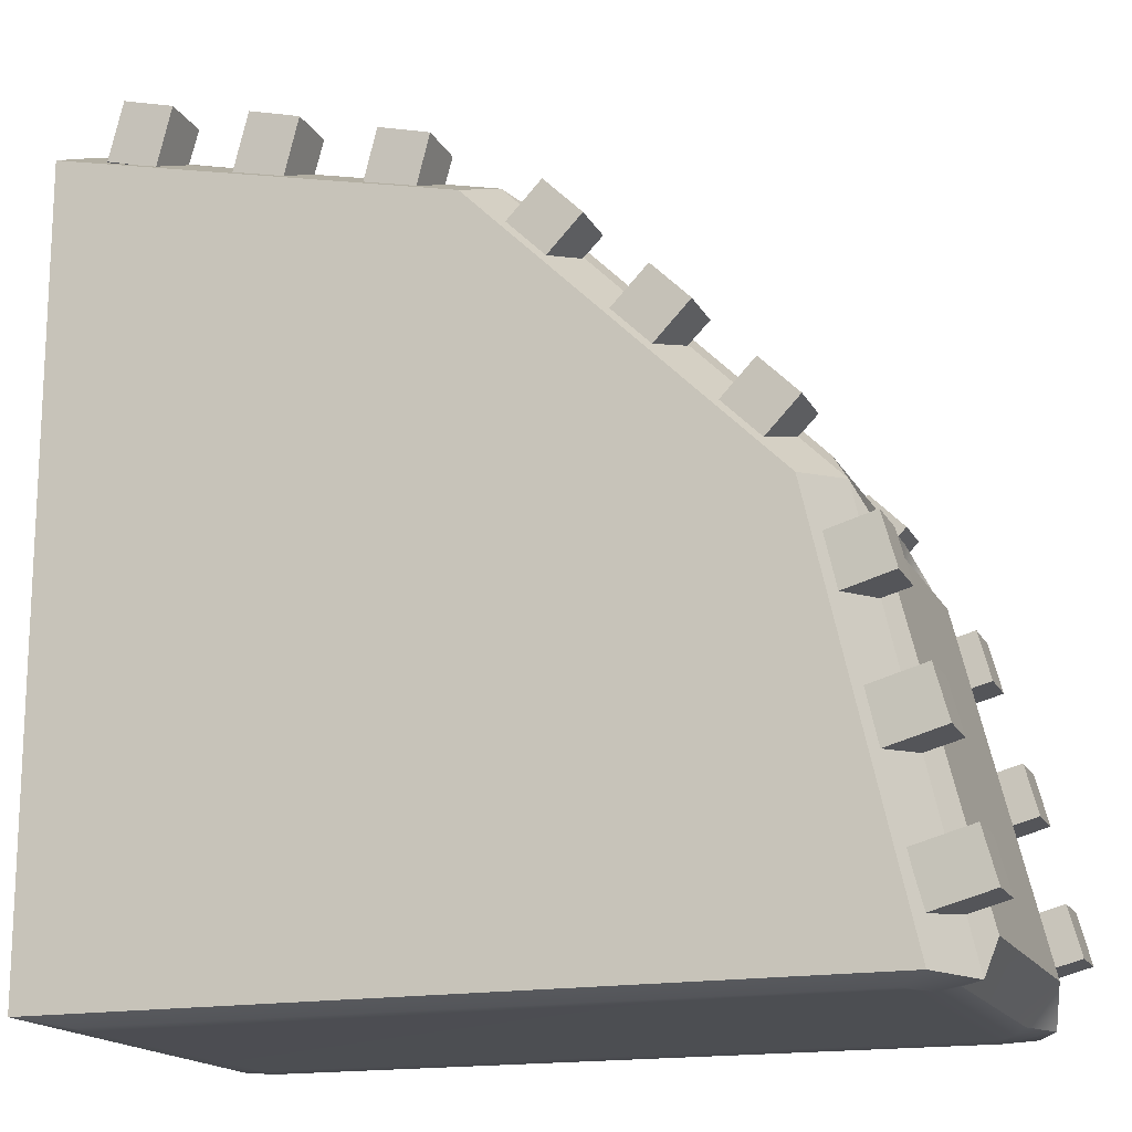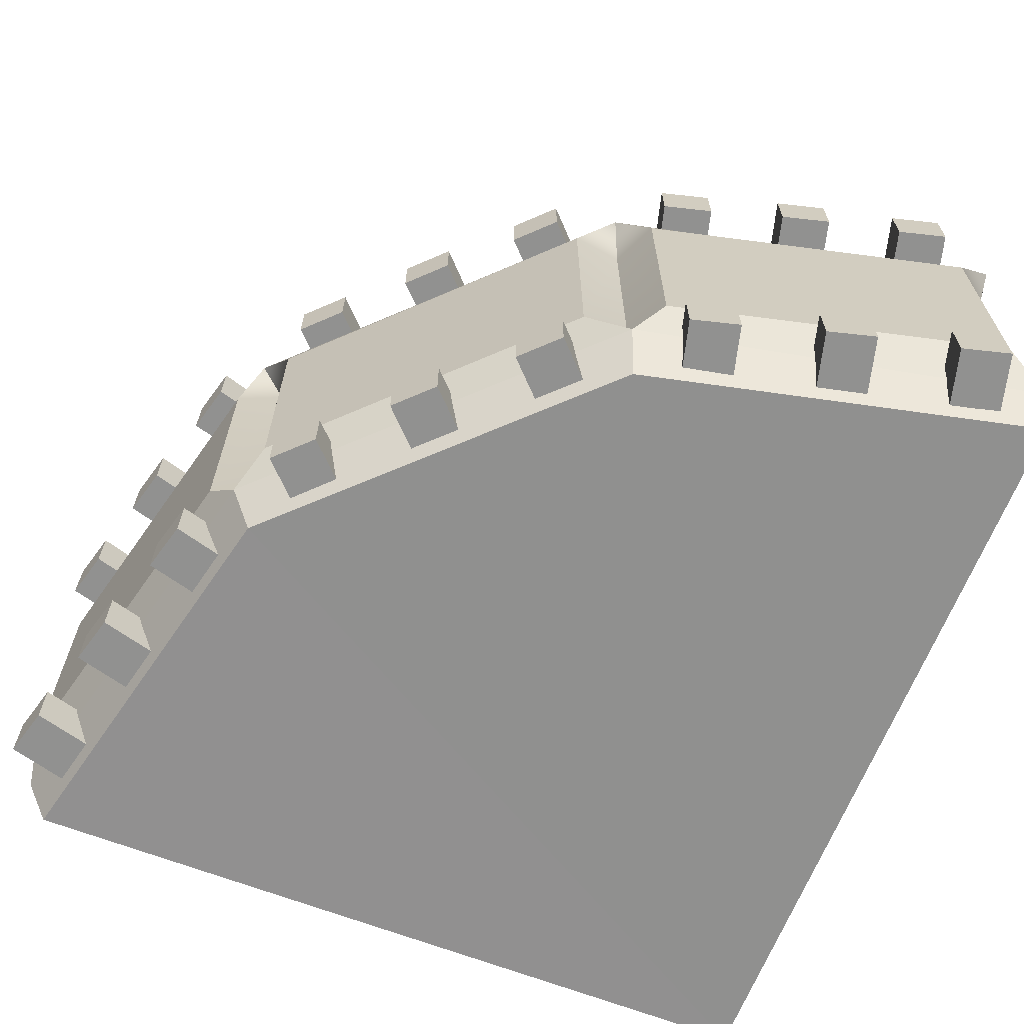
<metadata>
{"format":"obj","ext":"obj","renderer":"f3d","projection":"perspective","resolution":1024,"background":"white","views":[{"elev":-16.8,"azim":-160.1,"up":"+Z"},{"elev":-65.9,"azim":-21.4,"up":"+Y"}]}
</metadata>
<code>
o model_1345
v -1.017 0.95 -1.015
v -1.017 0.0475 -1.015
v -1.062 0.09744 -1.015
v -1.062 0.9001 -1.015
v 1.02 0.95 -0.8816
v 1.015 0.0475 -0.8816
v 1 0.0475 -1
v 1 0.95 -1
v 1.015 -0.02625 -0.8981
v 1.015 0.0475 1.017
v 1.015 -0.02625 1.017
v -1.017 1.025 -1.02
v 1.02 1.025 -0.8768
v 1 1.025 -1
v -1.017 -0.02625 -1.015
v 1 -0.11 1.091
v -0.06181 -0.11 0.8394
v 1 -0.1 -1
v -0.1975 0.147 0.8571
v -0.0872 0.01663 0.9125
v -0.06181 0.147 0.8394
v -0.1975 0.147 0.8571
v -0.06181 0.147 0.8394
v -0.06181 0.8506 0.8394
v -0.1975 0.8505 0.8571
v -0.06181 0.8506 0.8394
v -0.09931 0.9215 0.9246
v -0.1975 0.8505 0.8571
v -0.00457 0.1471 0.9661
v 0.8995 0.1474 1.19
v 0.8995 0.8502 1.19
v -0.00457 0.8506 0.9661
v -0.06181 -0.11 0.8394
v -0.844 -0.11 0.06482
v 1 -0.1 -1
v -0.844 -0.11 0.06482
v -1.091 -0.11 -1
v 1 -0.1 -1
v -0.9657 0.1474 0.01207
v -0.844 0.1475 0.06482
v -0.844 0.85 0.06482
v -0.9657 0.8501 0.01207
v -0.9214 0.9321 0.1024
v -1.158 0.03656 -1
v -1.091 -0.11 -1
v -0.844 -0.11 0.06482
v -0.9093 0.03656 0.09034
v -1.107 0.1474 -1
v -1.19 0.1474 -0.8988
v -1.19 0.8501 -0.8988
v -1.107 0.8501 -1
v -1.19 0.8501 -0.8988
v -1.17 0.9321 -1
v -1.107 0.8501 -1
v -0.8662 0.1477 0.1884
v -0.1975 0.147 0.8571
v -0.1975 0.8505 0.8571
v -0.8662 0.8498 0.1884
v -0.06181 0.147 0.8394
v -0.0872 0.01663 0.9125
v -0.00457 0.1471 0.9661
v -0.06181 0.8506 0.8394
v -0.00457 0.8506 0.9661
v -0.09931 0.9215 0.9246
v -0.0872 0.01663 0.9125
v -0.9093 0.03656 0.09034
v -0.844 -0.11 0.06482
v -0.06181 -0.11 0.8394
v -0.844 0.85 0.06482
v -0.844 0.1475 0.06482
v -0.8662 0.1477 0.1884
v -0.8662 0.8498 0.1884
v -0.9214 0.9321 0.1024
v 0.8995 0.1474 1.19
v 1 0.01663 1.143
v 1 0.1474 1.107
v 0.8995 0.8502 1.19
v 1 0.8501 1.107
v 1 0.9215 1.181
v -0.09931 0.9215 0.9246
v -0.00457 0.8506 0.9661
v 0.8995 0.8502 1.19
v -1.19 0.8501 -0.8988
v -1.19 0.1474 -0.8988
v -0.9657 0.1474 0.01207
v -0.9657 0.8501 0.01207
v 1.015 0.95 1.017
v 1.02 1.025 1.017
v 1.015 0.9001 1.062
v 1.015 0.09744 1.062
v 0.8829 1.025 -1.02
v 0.8809 0.95 -1.02
v 1 0.95 -1
v 1 0.0475 -1
v 0.8809 0.0475 -1.015
v 1 -0.02625 -1
v 0.8775 -0.02625 -1.015
v 1 -0.1 -1
v -1.158 0.03656 -1
v -1.107 0.1474 -1
v -1.107 0.8501 -1
v -1.17 0.9321 -1
v -1.091 1.11 -1
v 1 1.1 -1
v 1 0.9215 1.181
v 1 1.11 1.091
v 1 0.8501 1.107
v 1 0.1474 1.107
v 1 0.01663 1.143
v 1 -0.02625 -1
v 1 -0.1 -1
v 1 1.025 -1
v 1 1.1 -1
v 1 -0.11 1.091
v -0.09931 0.9215 0.9246
v -0.9214 0.9321 0.1024
v -0.8662 0.8498 0.1884
v -0.1975 0.8505 0.8571
v 1 0.01663 1.143
v -0.0872 0.01663 0.9125
v -0.06181 -0.11 0.8394
v 1 -0.11 1.091
v -0.9093 0.03656 0.09034
v -0.9093 0.03656 0.09034
v 1 0.9215 1.181
v -1.17 0.9321 -1
v -1.19 0.8501 -0.8988
v -0.9657 0.8501 0.01207
v -0.9214 0.9321 0.1024
v -1.107 0.1474 -1
v -1.158 0.03656 -1
v -1.19 0.1474 -0.8988
v -1.091 -0.11 -1
v -1.158 0.03656 -1
v 1 1.1 -1
v -1.091 1.11 -1
v -0.8493 1.11 0.07012
v -0.06736 1.11 0.8449
v 1 1.11 1.091
v 1 0.9215 1.181
v 1 1.11 1.091
v -0.06736 1.11 0.8449
v -0.09931 0.9215 0.9246
v -0.8493 1.11 0.07012
v -0.9214 0.9321 0.1024
v -0.09931 0.9215 0.9246
v -0.06736 1.11 0.8449
v -1.17 0.9321 -1
v -0.9214 0.9321 0.1024
v -0.8493 1.11 0.07012
v -1.091 1.11 -1
v 1 0.01663 1.143
v 0.8995 0.1474 1.19
v -0.00457 0.1471 0.9661
v -0.0872 0.01663 0.9125
v -0.8662 0.1477 0.1884
v -0.9093 0.03656 0.09034
v -0.0872 0.01663 0.9125
v -0.1975 0.147 0.8571
v -1.158 0.03656 -1
v -0.9093 0.03656 0.09034
v -0.9657 0.1474 0.01207
v -1.19 0.1474 -0.8988
v -0.8591 0.935 0.26
v -0.76 0.935 0.3591
v -0.76 1.075 0.3591
v -0.8591 1.075 0.26
v -0.8591 1.075 0.26
v -0.76 1.075 0.3591
v -0.6469 1.07 0.246
v -0.746 1.07 0.1469
v -0.746 1.07 0.1469
v -0.6469 1.07 0.246
v -0.6469 0.935 0.246
v -0.746 0.935 0.1469
v -0.746 0.935 0.1469
v -0.6469 0.935 0.246
v -0.76 0.935 0.3591
v -0.8591 0.935 0.26
v -0.76 0.935 0.3591
v -0.6469 0.935 0.246
v -0.6469 1.07 0.246
v -0.76 1.075 0.3591
v -0.746 0.935 0.1469
v -0.8591 0.935 0.26
v -0.8591 1.075 0.26
v -0.746 1.07 0.1469
v -0.6141 0.935 0.515
v -0.515 0.935 0.6141
v -0.515 1.075 0.6141
v -0.6141 1.075 0.515
v -0.6141 1.075 0.515
v -0.515 1.075 0.6141
v -0.4019 1.07 0.501
v -0.501 1.07 0.4019
v -0.501 1.07 0.4019
v -0.4019 1.07 0.501
v -0.4019 0.935 0.501
v -0.501 0.935 0.4019
v -0.501 0.935 0.4019
v -0.4019 0.935 0.501
v -0.515 0.935 0.6141
v -0.6141 0.935 0.515
v -0.515 0.935 0.6141
v -0.4019 0.935 0.501
v -0.4019 1.07 0.501
v -0.515 1.075 0.6141
v -0.501 0.935 0.4019
v -0.6141 0.935 0.515
v -0.6141 1.075 0.515
v -0.501 1.07 0.4019
v -0.3591 0.935 0.76
v -0.26 0.935 0.8591
v -0.26 1.075 0.8591
v -0.3591 1.075 0.76
v -0.3591 1.075 0.76
v -0.26 1.075 0.8591
v -0.1469 1.07 0.746
v -0.246 1.07 0.6469
v -0.246 1.07 0.6469
v -0.1469 1.07 0.746
v -0.1469 0.935 0.746
v -0.246 0.935 0.6469
v -0.246 0.935 0.6469
v -0.1469 0.935 0.746
v -0.26 0.935 0.8591
v -0.3591 0.935 0.76
v -0.26 0.935 0.8591
v -0.1469 0.935 0.746
v -0.1469 1.07 0.746
v -0.26 1.075 0.8591
v -0.246 0.935 0.6469
v -0.3591 0.935 0.76
v -0.3591 1.075 0.76
v -0.246 1.07 0.6469
v -0.8543 -0.06976 0.2588
v -0.7588 -0.06976 0.3543
v -0.7588 0.06499 0.3543
v -0.8543 0.06499 0.2588
v -0.8543 0.06499 0.2588
v -0.7588 0.06499 0.3543
v -0.6457 0.06499 0.2412
v -0.7412 0.06499 0.1457
v -0.7412 0.06499 0.1457
v -0.6457 0.06499 0.2412
v -0.6457 -0.06976 0.2412
v -0.7412 -0.06976 0.1457
v -0.7412 -0.06976 0.1457
v -0.6457 -0.06976 0.2412
v -0.7588 -0.06976 0.3543
v -0.8543 -0.06976 0.2588
v -0.7588 -0.06976 0.3543
v -0.6457 -0.06976 0.2412
v -0.6457 0.06499 0.2412
v -0.7588 0.06499 0.3543
v -0.7412 -0.06976 0.1457
v -0.8543 -0.06976 0.2588
v -0.8543 0.06499 0.2588
v -0.7412 0.06499 0.1457
v -0.6093 -0.06976 0.5138
v -0.5138 -0.06976 0.6093
v -0.5138 0.06499 0.6093
v -0.6093 0.06499 0.5138
v -0.6093 0.06499 0.5138
v -0.5138 0.06499 0.6093
v -0.4007 0.06499 0.4962
v -0.4962 0.06499 0.4007
v -0.4962 0.06499 0.4007
v -0.4007 0.06499 0.4962
v -0.4007 -0.06976 0.4962
v -0.4962 -0.06976 0.4007
v -0.4962 -0.06976 0.4007
v -0.4007 -0.06976 0.4962
v -0.5138 -0.06976 0.6093
v -0.6093 -0.06976 0.5138
v -0.5138 -0.06976 0.6093
v -0.4007 -0.06976 0.4962
v -0.4007 0.06499 0.4962
v -0.5138 0.06499 0.6093
v -0.4962 -0.06976 0.4007
v -0.6093 -0.06976 0.5138
v -0.6093 0.06499 0.5138
v -0.4962 0.06499 0.4007
v -0.3543 -0.06976 0.7588
v -0.2588 -0.06976 0.8543
v -0.2588 0.06499 0.8543
v -0.3543 0.06499 0.7588
v -0.3543 0.06499 0.7588
v -0.2588 0.06499 0.8543
v -0.1457 0.06499 0.7412
v -0.2412 0.06499 0.6457
v -0.2412 0.06499 0.6457
v -0.1457 0.06499 0.7412
v -0.1457 -0.06976 0.7412
v -0.2412 -0.06976 0.6457
v -0.2412 -0.06976 0.6457
v -0.1457 -0.06976 0.7412
v -0.2588 -0.06976 0.8543
v -0.3543 -0.06976 0.7588
v -0.2588 -0.06976 0.8543
v -0.1457 -0.06976 0.7412
v -0.1457 0.06499 0.7412
v -0.2588 0.06499 0.8543
v -0.2412 -0.06976 0.6457
v -0.3543 -0.06976 0.7588
v -0.3543 0.06499 0.7588
v -0.2412 0.06499 0.6457
v -1.24 0.935 -0.8384
v -1.204 0.935 -0.703
v -1.204 1.075 -0.703
v -1.24 1.075 -0.8384
v -1.24 1.075 -0.8384
v -1.204 1.075 -0.703
v -1.049 1.07 -0.7444
v -1.085 1.07 -0.8798
v -1.085 1.07 -0.8798
v -1.049 1.07 -0.7444
v -1.049 0.935 -0.7444
v -1.085 0.935 -0.8798
v -1.085 0.935 -0.8798
v -1.049 0.935 -0.7444
v -1.204 0.935 -0.703
v -1.24 0.935 -0.8384
v -1.204 0.935 -0.703
v -1.049 0.935 -0.7444
v -1.049 1.07 -0.7444
v -1.204 1.075 -0.703
v -1.085 0.935 -0.8798
v -1.24 0.935 -0.8384
v -1.24 1.075 -0.8384
v -1.085 1.07 -0.8798
v -1.155 0.935 -0.495
v -1.119 0.935 -0.3596
v -1.119 1.075 -0.3596
v -1.155 1.075 -0.495
v -1.155 1.075 -0.495
v -1.119 1.075 -0.3596
v -0.9645 1.07 -0.4011
v -1.001 1.07 -0.5364
v -1.001 1.07 -0.5364
v -0.9645 1.07 -0.4011
v -0.9645 0.935 -0.4011
v -1.001 0.935 -0.5364
v -1.001 0.935 -0.5364
v -0.9645 0.935 -0.4011
v -1.119 0.935 -0.3596
v -1.155 0.935 -0.495
v -1.119 0.935 -0.3596
v -0.9645 0.935 -0.4011
v -0.9645 1.07 -0.4011
v -1.119 1.075 -0.3596
v -1.001 0.935 -0.5364
v -1.155 0.935 -0.495
v -1.155 1.075 -0.495
v -1.001 1.07 -0.5364
v -1.057 0.935 -0.1553
v -1.021 0.935 -0.01995
v -1.021 1.075 -0.01995
v -1.057 1.075 -0.1553
v -1.057 1.075 -0.1553
v -1.021 1.075 -0.01995
v -0.8662 1.07 -0.06138
v -0.9025 1.07 -0.1968
v -0.9025 1.07 -0.1968
v -0.8662 1.07 -0.06138
v -0.8662 0.935 -0.06138
v -0.9025 0.935 -0.1968
v -0.9025 0.935 -0.1968
v -0.8662 0.935 -0.06138
v -1.021 0.935 -0.01995
v -1.057 0.935 -0.1553
v -1.021 0.935 -0.01995
v -0.8662 0.935 -0.06138
v -0.8662 1.07 -0.06138
v -1.021 1.075 -0.01995
v -0.9025 0.935 -0.1968
v -1.057 0.935 -0.1553
v -1.057 1.075 -0.1553
v -0.9025 1.07 -0.1968
v -1.235 -0.06976 -0.837
v -1.2 -0.06976 -0.7065
v -1.2 0.06499 -0.7065
v -1.235 0.06499 -0.837
v -1.235 0.06499 -0.837
v -1.2 0.06499 -0.7065
v -1.046 0.06499 -0.748
v -1.081 0.06499 -0.8784
v -1.081 0.06499 -0.8784
v -1.046 0.06499 -0.748
v -1.046 -0.06976 -0.748
v -1.081 -0.06976 -0.8784
v -1.081 -0.06976 -0.8784
v -1.046 -0.06976 -0.748
v -1.2 -0.06976 -0.7065
v -1.235 -0.06976 -0.837
v -1.2 -0.06976 -0.7065
v -1.046 -0.06976 -0.748
v -1.046 0.06499 -0.748
v -1.2 0.06499 -0.7065
v -1.081 -0.06976 -0.8784
v -1.235 -0.06976 -0.837
v -1.235 0.06499 -0.837
v -1.081 0.06499 -0.8784
v -1.151 -0.06976 -0.4936
v -1.116 -0.06976 -0.3632
v -1.116 0.06499 -0.3632
v -1.151 0.06499 -0.4936
v -1.151 0.06499 -0.4936
v -1.116 0.06499 -0.3632
v -0.9611 0.06499 -0.4046
v -0.996 0.06499 -0.5351
v -0.996 0.06499 -0.5351
v -0.9611 0.06499 -0.4046
v -0.9611 -0.06976 -0.4046
v -0.996 -0.06976 -0.5351
v -0.996 -0.06976 -0.5351
v -0.9611 -0.06976 -0.4046
v -1.116 -0.06976 -0.3632
v -1.151 -0.06976 -0.4936
v -1.116 -0.06976 -0.3632
v -0.9611 -0.06976 -0.4046
v -0.9611 0.06499 -0.4046
v -1.116 0.06499 -0.3632
v -0.996 -0.06976 -0.5351
v -1.151 -0.06976 -0.4936
v -1.151 0.06499 -0.4936
v -0.996 0.06499 -0.5351
v -1.052 -0.06976 -0.154
v -1.017 -0.06976 -0.02353
v -1.017 0.06499 -0.02353
v -1.052 0.06499 -0.154
v -1.052 0.06499 -0.154
v -1.017 0.06499 -0.02353
v -0.8628 0.06499 -0.06495
v -0.8977 0.06499 -0.1954
v -0.8977 0.06499 -0.1954
v -0.8628 0.06499 -0.06495
v -0.8628 -0.06976 -0.06495
v -0.8977 -0.06976 -0.1954
v -0.8977 -0.06976 -0.1954
v -0.8628 -0.06976 -0.06495
v -1.017 -0.06976 -0.02353
v -1.052 -0.06976 -0.154
v -1.017 -0.06976 -0.02353
v -0.8628 -0.06976 -0.06495
v -0.8628 0.06499 -0.06495
v -1.017 0.06499 -0.02353
v -0.8977 -0.06976 -0.1954
v -1.052 -0.06976 -0.154
v -1.052 0.06499 -0.154
v -0.8977 0.06499 -0.1954
v 0.01995 0.935 1.021
v 0.1553 0.935 1.057
v 0.1553 1.075 1.057
v 0.01995 1.075 1.021
v 0.01995 1.075 1.021
v 0.1553 1.075 1.057
v 0.1968 1.07 0.9025
v 0.06138 1.07 0.8662
v 0.06138 1.07 0.8662
v 0.1968 1.07 0.9025
v 0.1968 0.935 0.9025
v 0.06138 0.935 0.8662
v 0.06138 0.935 0.8662
v 0.1968 0.935 0.9025
v 0.1553 0.935 1.057
v 0.01995 0.935 1.021
v 0.1553 0.935 1.057
v 0.1968 0.935 0.9025
v 0.1968 1.07 0.9025
v 0.1553 1.075 1.057
v 0.06138 0.935 0.8662
v 0.01995 0.935 1.021
v 0.01995 1.075 1.021
v 0.06138 1.07 0.8662
v 0.3596 0.935 1.119
v 0.495 0.935 1.155
v 0.495 1.075 1.155
v 0.3596 1.075 1.119
v 0.3596 1.075 1.119
v 0.495 1.075 1.155
v 0.5364 1.07 1.001
v 0.4011 1.07 0.9645
v 0.4011 1.07 0.9645
v 0.5364 1.07 1.001
v 0.5364 0.935 1.001
v 0.4011 0.935 0.9645
v 0.4011 0.935 0.9645
v 0.5364 0.935 1.001
v 0.495 0.935 1.155
v 0.3596 0.935 1.119
v 0.495 0.935 1.155
v 0.5364 0.935 1.001
v 0.5364 1.07 1.001
v 0.495 1.075 1.155
v 0.4011 0.935 0.9645
v 0.3596 0.935 1.119
v 0.3596 1.075 1.119
v 0.4011 1.07 0.9645
v 0.703 0.935 1.204
v 0.8384 0.935 1.24
v 0.8384 1.075 1.24
v 0.703 1.075 1.204
v 0.703 1.075 1.204
v 0.8384 1.075 1.24
v 0.8798 1.07 1.085
v 0.7444 1.07 1.049
v 0.7444 1.07 1.049
v 0.8798 1.07 1.085
v 0.8798 0.935 1.085
v 0.7444 0.935 1.049
v 0.7444 0.935 1.049
v 0.8798 0.935 1.085
v 0.8384 0.935 1.24
v 0.703 0.935 1.204
v 0.8384 0.935 1.24
v 0.8798 0.935 1.085
v 0.8798 1.07 1.085
v 0.8384 1.075 1.24
v 0.7444 0.935 1.049
v 0.703 0.935 1.204
v 0.703 1.075 1.204
v 0.7444 1.07 1.049
v 0.02353 -0.06976 1.017
v 0.154 -0.06976 1.052
v 0.154 0.06499 1.052
v 0.02353 0.06499 1.017
v 0.02353 0.06499 1.017
v 0.154 0.06499 1.052
v 0.1954 0.06499 0.8977
v 0.06495 0.06499 0.8628
v 0.06495 0.06499 0.8628
v 0.1954 0.06499 0.8977
v 0.1954 -0.06976 0.8977
v 0.06495 -0.06976 0.8628
v 0.06495 -0.06976 0.8628
v 0.1954 -0.06976 0.8977
v 0.154 -0.06976 1.052
v 0.02353 -0.06976 1.017
v 0.154 -0.06976 1.052
v 0.1954 -0.06976 0.8977
v 0.1954 0.06499 0.8977
v 0.154 0.06499 1.052
v 0.06495 -0.06976 0.8628
v 0.02353 -0.06976 1.017
v 0.02353 0.06499 1.017
v 0.06495 0.06499 0.8628
v 0.3632 -0.06976 1.116
v 0.4936 -0.06976 1.151
v 0.4936 0.06499 1.151
v 0.3632 0.06499 1.116
v 0.3632 0.06499 1.116
v 0.4936 0.06499 1.151
v 0.5351 0.06499 0.996
v 0.4046 0.06499 0.9611
v 0.4046 0.06499 0.9611
v 0.5351 0.06499 0.996
v 0.5351 -0.06976 0.996
v 0.4046 -0.06976 0.9611
v 0.4046 -0.06976 0.9611
v 0.5351 -0.06976 0.996
v 0.4936 -0.06976 1.151
v 0.3632 -0.06976 1.116
v 0.4936 -0.06976 1.151
v 0.5351 -0.06976 0.996
v 0.5351 0.06499 0.996
v 0.4936 0.06499 1.151
v 0.4046 -0.06976 0.9611
v 0.3632 -0.06976 1.116
v 0.3632 0.06499 1.116
v 0.4046 0.06499 0.9611
v 0.7065 -0.06976 1.2
v 0.837 -0.06976 1.235
v 0.837 0.06499 1.235
v 0.7065 0.06499 1.2
v 0.7065 0.06499 1.2
v 0.837 0.06499 1.235
v 0.8784 0.06499 1.081
v 0.748 0.06499 1.046
v 0.748 0.06499 1.046
v 0.8784 0.06499 1.081
v 0.8784 -0.06976 1.081
v 0.748 -0.06976 1.046
v 0.748 -0.06976 1.046
v 0.8784 -0.06976 1.081
v 0.837 -0.06976 1.235
v 0.7065 -0.06976 1.2
v 0.837 -0.06976 1.235
v 0.8784 -0.06976 1.081
v 0.8784 0.06499 1.081
v 0.837 0.06499 1.235
v 0.748 -0.06976 1.046
v 0.7065 -0.06976 1.2
v 0.7065 0.06499 1.2
v 0.748 0.06499 1.046
g surface_000
f 130 131 132
f 52 53 54
f 36 37 38
f 33 34 35
f 26 27 28
f 19 20 21
f 16 17 18
f 160 162 163
f 160 161 162
f 156 158 159
f 156 157 158
f 152 154 155
f 152 153 154
f 148 150 151
f 148 149 150
f 144 146 147
f 144 145 146
f 140 142 143
f 140 141 142
f 135 138 139
f 135 137 138
f 135 136 137
f 15 133 134
f 97 133 15
f 97 98 133
f 98 97 96
f 94 96 97
f 94 97 95
f 93 94 95
f 95 97 15
f 95 15 2
f 92 95 2
f 93 95 92
f 93 92 91
f 93 91 112
f 104 112 91
f 91 103 104
f 2 15 3
f 1 2 3
f 92 2 1
f 91 92 1
f 91 1 12
f 91 12 103
f 103 12 102
f 102 12 4
f 102 4 101
f 4 100 101
f 15 100 3
f 4 3 100
f 1 3 4
f 4 12 1
f 15 99 100
f 126 128 129
f 126 127 128
f 125 77 78
f 77 76 78
f 77 74 76
f 74 75 76
f 39 124 40
f 39 40 41
f 39 41 42
f 41 43 42
f 70 123 71
f 69 70 71
f 69 71 72
f 72 73 69
f 119 121 122
f 119 120 121
f 115 117 118
f 115 116 117
f 83 85 86
f 83 84 85
f 79 81 82
f 79 80 81
f 65 67 68
f 65 66 67
f 63 64 62
f 62 61 63
f 62 59 61
f 59 60 61
f 55 57 58
f 55 56 57
f 48 50 51
f 48 49 50
f 44 46 47
f 44 45 46
f 29 31 32
f 29 30 31
f 22 24 25
f 22 23 24
f 13 113 106
f 113 13 14
f 13 8 14
f 13 5 8
f 5 7 8
f 13 106 88
f 13 88 87
f 13 87 5
f 87 6 5
f 5 6 7
f 9 7 6
f 9 110 7
f 110 9 111
f 9 114 111
f 105 88 106
f 89 88 105
f 87 88 89
f 89 10 87
f 87 10 6
f 9 6 10
f 9 10 11
f 9 11 114
f 114 11 109
f 109 11 90
f 109 90 108
f 107 108 90
f 89 105 107
f 107 90 89
f 89 90 10
f 90 11 10
f 184 186 187
f 184 185 186
f 180 182 183
f 180 181 182
f 176 178 179
f 176 177 178
f 172 174 175
f 172 173 174
f 168 170 171
f 168 169 170
f 164 166 167
f 164 165 166
f 208 210 211
f 208 209 210
f 204 206 207
f 204 205 206
f 200 202 203
f 200 201 202
f 196 198 199
f 196 197 198
f 192 194 195
f 192 193 194
f 188 190 191
f 188 189 190
f 232 234 235
f 232 233 234
f 228 230 231
f 228 229 230
f 224 226 227
f 224 225 226
f 220 222 223
f 220 221 222
f 216 218 219
f 216 217 218
f 212 214 215
f 212 213 214
f 256 258 259
f 256 257 258
f 252 254 255
f 252 253 254
f 248 250 251
f 248 249 250
f 244 246 247
f 244 245 246
f 240 242 243
f 240 241 242
f 236 238 239
f 236 237 238
f 280 282 283
f 280 281 282
f 276 278 279
f 276 277 278
f 272 274 275
f 272 273 274
f 268 270 271
f 268 269 270
f 264 266 267
f 264 265 266
f 260 262 263
f 260 261 262
f 304 306 307
f 304 305 306
f 300 302 303
f 300 301 302
f 296 298 299
f 296 297 298
f 292 294 295
f 292 293 294
f 288 290 291
f 288 289 290
f 284 286 287
f 284 285 286
f 328 330 331
f 328 329 330
f 324 326 327
f 324 325 326
f 320 322 323
f 320 321 322
f 316 318 319
f 316 317 318
f 312 314 315
f 312 313 314
f 308 310 311
f 308 309 310
f 352 354 355
f 352 353 354
f 348 350 351
f 348 349 350
f 344 346 347
f 344 345 346
f 340 342 343
f 340 341 342
f 336 338 339
f 336 337 338
f 332 334 335
f 332 333 334
f 376 378 379
f 376 377 378
f 372 374 375
f 372 373 374
f 368 370 371
f 368 369 370
f 364 366 367
f 364 365 366
f 360 362 363
f 360 361 362
f 356 358 359
f 356 357 358
f 400 402 403
f 400 401 402
f 396 398 399
f 396 397 398
f 392 394 395
f 392 393 394
f 388 390 391
f 388 389 390
f 384 386 387
f 384 385 386
f 380 382 383
f 380 381 382
f 424 426 427
f 424 425 426
f 420 422 423
f 420 421 422
f 416 418 419
f 416 417 418
f 412 414 415
f 412 413 414
f 408 410 411
f 408 409 410
f 404 406 407
f 404 405 406
f 448 450 451
f 448 449 450
f 444 446 447
f 444 445 446
f 440 442 443
f 440 441 442
f 436 438 439
f 436 437 438
f 432 434 435
f 432 433 434
f 428 430 431
f 428 429 430
f 472 474 475
f 472 473 474
f 468 470 471
f 468 469 470
f 464 466 467
f 464 465 466
f 460 462 463
f 460 461 462
f 456 458 459
f 456 457 458
f 452 454 455
f 452 453 454
f 496 498 499
f 496 497 498
f 492 494 495
f 492 493 494
f 488 490 491
f 488 489 490
f 484 486 487
f 484 485 486
f 480 482 483
f 480 481 482
f 476 478 479
f 476 477 478
f 520 522 523
f 520 521 522
f 516 518 519
f 516 517 518
f 512 514 515
f 512 513 514
f 508 510 511
f 508 509 510
f 504 506 507
f 504 505 506
f 500 502 503
f 500 501 502
f 544 546 547
f 544 545 546
f 540 542 543
f 540 541 542
f 536 538 539
f 536 537 538
f 532 534 535
f 532 533 534
f 528 530 531
f 528 529 530
f 524 526 527
f 524 525 526
f 568 570 571
f 568 569 570
f 564 566 567
f 564 565 566
f 560 562 563
f 560 561 562
f 556 558 559
f 556 557 558
f 552 554 555
f 552 553 554
f 548 550 551
f 548 549 550
f 592 594 595
f 592 593 594
f 588 590 591
f 588 589 590
f 584 586 587
f 584 585 586
f 580 582 583
f 580 581 582
f 576 578 579
f 576 577 578
f 572 574 575
f 572 573 574

</code>
